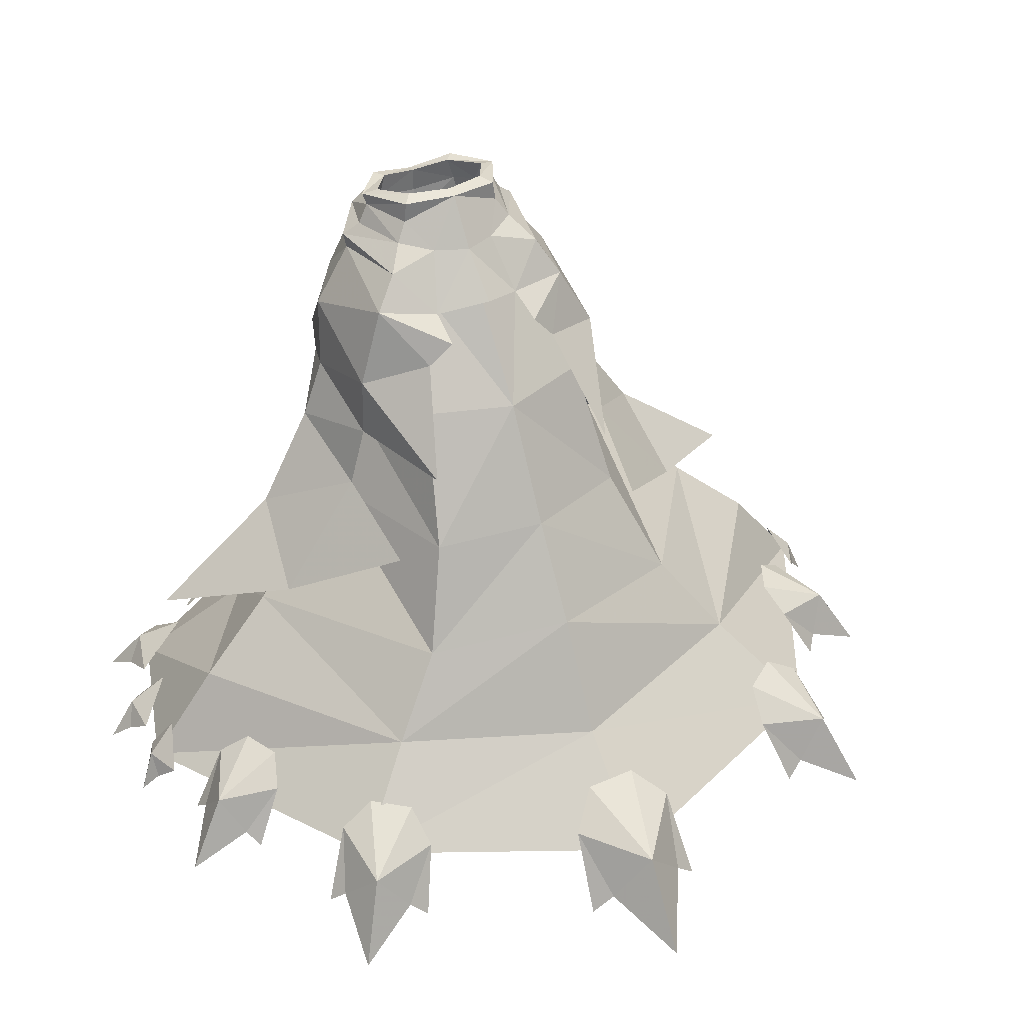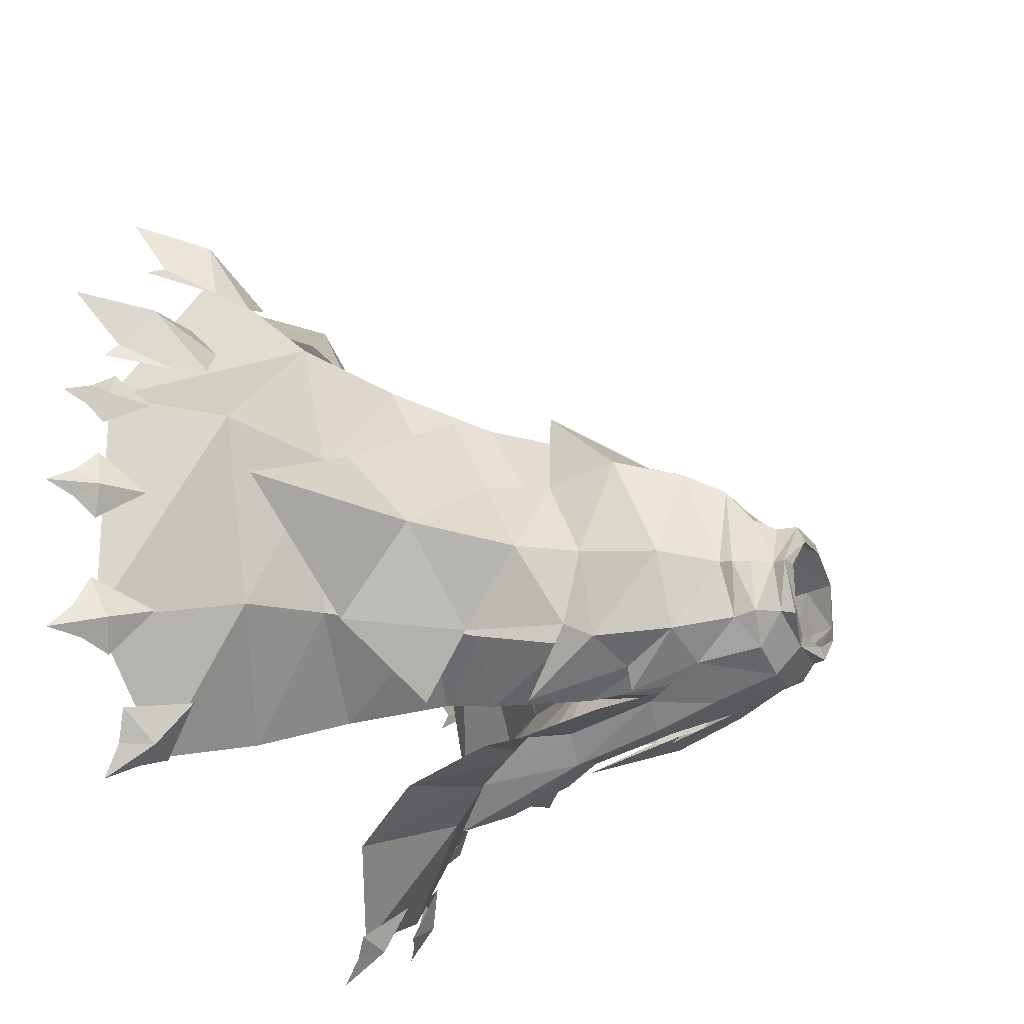
<metadata>
{"format":"obj","ext":"obj","renderer":"f3d","projection":"perspective","resolution":1024,"background":"white","views":[{"elev":37.5,"azim":153.0,"up":"+Z"},{"elev":-35.7,"azim":-66.4,"up":"+Y"}]}
</metadata>
<code>
g taoist_trousers_female_54580
v 4.679 3.553 28.54
v 6.415 2.678 28.47
v 6.546 3.859 25.32
v 4.879 4.995 25.36
v 3.299 3.704 24.87
v 5.071 5.639 22.36
v 3.202 3.964 21.79
v 2.766 1.137 21.22
v 5.394 -0.4132 21.08
v 4.74 -0.8183 26.42
v 2.758 0.529 27.2
v 6.769 -4.285 48.13
v 5.973 -4.042 51.29
v 4.008 -4.879 50.99
v 4.492 -5.384 47.77
v 7.152 -4.133 40.84
v 7.239 -4.394 44.9
v 4.819 -5.507 44.31
v 4.894 -5.15 40.75
v 2.073 0.8575 41.26
v 1.046 -1.038 40.92
v 0.5984 -1.224 43.8
v 1.617 1.409 45.87
v 1.813 -4.354 47.72
v 2.071 -4.48 43.95
v 4.14 2.835 47.1
v 6.637 1.297 47.13
v 6.904 0.4086 45.27
v 4.156 1.727 45.31
v 1.572 3.248 47.14
v -0.005128 -1.819 46.1
v -0.005132 1.825 46.24
v 0.5412 -1.874 46.18
v -0.005126 -4.447 47.48
v -0.005128 -1.819 46.1
v 0.5412 -1.874 46.18
v -0.005127 -5.427 50.06
v 0.5984 -1.224 43.8
v 3.899 3.186 49.14
v 3.582 2.896 51.34
v 5.583 1.779 51.43
v 6.229 1.824 49.14
v 1.634 3.933 49.17
v 1.645 3.532 51.29
v 6.769 -2.005 51.59
v 7.75 -1.768 48.55
v 2.439 2.504 53.75
v 4.737 1.392 53.69
v 5.826 -2.042 53.52
v 4.998 -2.337 55.44
v 3.361 0.636 56.1
v 3.39 2.671 28.08
v 2.589 1.7 31.61
v 4.429 2.604 32.02
v 2.704 0.9765 36.55
v 4.736 1.587 36.53
v 3.117 -2.863 31.68
v 3.394 -2.014 29.05
v 5.683 -2.129 29.11
v 5.897 -2.846 31.82
v 6.248 1.658 31.69
v 7.476 -0.958 36.23
v 6.544 -3.452 36.15
v 6.595 -0.2169 30.81
v 6.833 0.7185 36.48
v 1.77 -0.707 36.61
v 8.21 -1.321 41.06
v 7.145 0.4758 41.37
v 4.628 1.485 41.35
v 3.038 -3.805 36.55
v 1.77 -0.707 36.61
v 1.874 -0.5738 32.47
v 4.65 -4.179 36.35
v 2.467 -4.403 40.84
v 1.874 -0.5738 32.47
v 1.046 -1.038 40.92
v 8.233 -1.566 45.4
v 5.107 -3.923 53.16
v 3.599 -5.139 53.01
v 3.044 -5.192 54.87
v -0.005128 -5.836 54.33
v -0.005127 -5.852 52.36
v 6.905 4.25 22.3
v -0.005134 3.606 47.61
v -0.005131 3.637 51.24
v -0.005134 4.036 49.42
v -0.005131 3.518 53.8
v 7.895 1.249 21.78
v 7.405 0.9351 24.59
v 6.631 0.6856 27.43
v 2.766 1.137 21.22
v -0.005129 1.56 56.21
v 2.108 -0.1291 29.51
v 2.108 -0.1291 29.51
v 2.758 0.529 27.2
v -4.69 3.553 28.54
v -4.89 4.995 25.36
v -6.556 3.859 25.32
v -6.425 2.678 28.47
v -3.31 3.705 24.87
v -3.212 3.964 21.79
v -5.081 5.639 22.36
v -2.776 1.137 21.22
v -2.769 0.529 27.2
v -4.751 -0.8183 26.42
v -5.404 -0.4132 21.08
v -6.779 -4.285 48.13
v -4.502 -5.384 47.77
v -4.018 -4.879 50.99
v -5.983 -4.041 51.29
v -7.162 -4.133 40.84
v -4.904 -5.15 40.75
v -4.829 -5.507 44.31
v -7.249 -4.394 44.9
v -2.068 1.065 41.28
v -1.627 1.419 45.87
v -0.6087 -1.224 43.8
v -1.057 -1.038 40.92
v -2.081 -4.48 43.95
v -1.823 -4.354 47.72
v -4.142 3.037 47.11
v -4.17 1.643 45.31
v -6.914 0.4086 45.27
v -6.635 1.628 47.14
v -1.666 3.449 47.31
v -0.5515 -1.874 46.18
v -0.5515 -1.874 46.18
v -0.6087 -1.224 43.8
v -3.909 3.357 49.14
v -6.24 1.624 49.14
v -5.594 1.78 51.43
v -3.592 3.019 51.33
v -1.656 3.552 51.29
v -1.644 3.952 49.16
v -7.604 -1.779 48.55
v -6.779 -2.003 51.59
v -4.748 1.394 53.68
v -2.45 2.581 53.74
v -5.836 -2.04 53.52
v -5.009 -2.337 55.44
v -3.371 0.636 56.1
v -3.4 2.671 28.08
v -4.439 2.604 32.02
v -2.599 1.7 31.61
v -2.714 0.9765 36.55
v -4.746 1.587 36.53
v -3.127 -2.863 31.68
v -5.908 -2.846 31.82
v -5.693 -2.129 29.11
v -3.404 -2.014 29.05
v -6.259 1.658 31.69
v -7.487 -0.958 36.23
v -6.606 -0.217 30.81
v -6.554 -3.453 36.15
v -6.844 0.7184 36.48
v -1.78 -0.707 36.61
v -8.22 -1.321 41.06
v -7.145 0.6188 41.38
v -4.639 1.471 41.35
v -3.048 -3.805 36.55
v -1.885 -0.5738 32.47
v -1.78 -0.707 36.61
v -4.66 -4.179 36.35
v -2.477 -4.403 40.84
v -1.885 -0.5738 32.47
v -1.057 -1.038 40.92
v -8.244 -1.566 45.4
v -5.117 -3.922 53.17
v -3.609 -5.138 53.01
v -3.054 -5.192 54.87
v -6.915 4.25 22.3
v -7.416 0.935 24.59
v -7.905 1.249 21.78
v -6.641 0.6856 27.43
v -2.776 1.137 21.22
v -2.119 -0.1291 29.51
v -2.119 -0.1291 29.51
v -2.769 0.529 27.2
v 29.81 0.6641 11.78
v 32.91 0.1096 9.572
v 32.77 3.346 9.032
v 33.7 1.469 7.751
v 31.38 -1.793 8.492
v 33.16 -0.7391 7.629
v 35.11 0.06693 6.188
v 31.52 7.7 12.48
v 33.88 8.088 10.04
v 32.68 10.72 9.635
v 33.81 9.381 8.339
v 33.05 5.988 9.324
v 34.04 7.371 8.291
v 35.15 8.574 6.723
v 25.46 -7.288 10.8
v 28.82 -9.331 8.838
v 29.73 -5.927 7.547
v 30.23 -8.528 6.62
v 26.61 -11.18 7.836
v 28.95 -10.78 6.874
v 31.43 -10.83 5.339
v 19.13 -12.04 10.97
v 19.9 -15.49 8.355
v 22.74 -13.44 7.004
v 21.2 -15.52 5.931
v 16.93 -15.19 7.741
v 18.76 -16.33 6.365
v 20.32 -17.8 4.387
v -29.82 0.6638 11.78
v -32.78 3.345 9.032
v -32.92 0.1093 9.572
v -33.71 1.469 7.751
v -31.39 -1.793 8.492
v -35.12 0.06657 6.188
v -33.17 -0.7395 7.629
v -31.54 7.699 12.48
v -32.69 10.72 9.635
v -33.89 8.088 10.04
v -33.82 9.38 8.339
v -33.06 5.988 9.324
v -35.16 8.574 6.723
v -34.05 7.371 8.291
v -25.47 -7.288 10.8
v -29.74 -5.927 7.547
v -28.83 -9.331 8.838
v -30.24 -8.528 6.62
v -26.62 -11.18 7.836
v -31.44 -10.83 5.339
v -28.96 -10.78 6.874
v -19.14 -12.04 10.97
v -22.75 -13.44 7.004
v -19.91 -15.49 8.355
v -21.21 -15.52 5.931
v -16.94 -15.19 7.741
v -20.33 -17.8 4.387
v -18.77 -16.33 6.365
f 1 2 3
f 3 4 1
f 5 4 6
f 6 7 5
f 8 9 10
f 10 11 8
f 12 13 14
f 14 15 12
f 16 17 18
f 18 19 16
f 20 21 22
f 22 23 20
f 15 24 25
f 25 18 15
f 26 27 28
f 28 29 26
f 29 23 30
f 30 26 29
f 31 32 23
f 23 33 31
f 34 35 36
f 36 24 34
f 37 34 24
f 24 14 37
f 38 25 24
f 24 36 38
f 39 40 41
f 41 42 39
f 40 39 43
f 43 44 40
f 41 45 46
f 46 42 41
f 40 47 48
f 48 41 40
f 48 49 45
f 45 41 48
f 50 49 48
f 48 51 50
f 52 53 54
f 54 1 52
f 55 56 54
f 54 53 55
f 57 58 59
f 59 60 57
f 2 1 54
f 54 61 2
f 62 63 60
f 60 64 62
f 65 61 54
f 54 56 65
f 66 21 20
f 20 55 66
f 67 62 65
f 65 68 67
f 23 29 69
f 69 20 23
f 70 71 72
f 72 57 70
f 55 20 69
f 69 56 55
f 16 19 73
f 73 63 16
f 19 74 70
f 70 73 19
f 56 69 68
f 68 65 56
f 55 53 75
f 75 66 55
f 62 64 61
f 61 65 62
f 74 76 71
f 71 70 74
f 77 67 68
f 68 28 77
f 17 12 15
f 15 18 17
f 25 74 19
f 19 18 25
f 28 68 69
f 69 29 28
f 74 25 38
f 38 76 74
f 46 45 13
f 13 12 46
f 67 77 17
f 17 16 67
f 13 45 49
f 49 78 13
f 63 62 67
f 67 16 63
f 77 46 12
f 12 17 77
f 79 80 81
f 81 82 79
f 79 82 37
f 37 14 79
f 83 6 4
f 4 3 83
f 52 1 4
f 4 5 52
f 23 32 84
f 84 30 23
f 85 44 43
f 43 86 85
f 47 44 85
f 85 87 47
f 86 43 30
f 30 84 86
f 43 39 26
f 26 30 43
f 39 42 27
f 27 26 39
f 77 28 27
f 27 46 77
f 9 88 89
f 89 10 9
f 90 10 89
f 91 5 7
f 90 3 2
f 46 27 42
f 14 24 15
f 47 40 44
f 47 87 92
f 80 79 78
f 48 47 51
f 2 61 64
f 93 53 52
f 57 94 58
f 58 10 59
f 10 90 59
f 59 64 60
f 73 57 60
f 72 94 57
f 11 10 58
f 90 64 59
f 90 2 64
f 51 47 92
f 13 78 14
f 23 22 33
f 75 53 93
f 49 50 78
f 50 80 78
f 73 60 63
f 70 57 73
f 94 11 58
f 52 95 93
f 78 79 14
f 90 89 3
f 88 83 3
f 95 52 5
f 91 95 5
f 89 88 3
f 96 97 98
f 98 99 96
f 100 101 102
f 102 97 100
f 103 104 105
f 105 106 103
f 107 108 109
f 109 110 107
f 111 112 113
f 113 114 111
f 115 116 117
f 117 118 115
f 108 113 119
f 119 120 108
f 121 122 123
f 123 124 121
f 122 121 125
f 125 116 122
f 31 126 116
f 116 32 31
f 34 120 127
f 127 35 34
f 37 109 120
f 120 34 37
f 128 127 120
f 120 119 128
f 129 130 131
f 131 132 129
f 132 133 134
f 134 129 132
f 131 130 135
f 135 136 131
f 132 131 137
f 137 138 132
f 137 131 136
f 136 139 137
f 140 141 137
f 137 139 140
f 142 96 143
f 143 144 142
f 145 144 143
f 143 146 145
f 147 148 149
f 149 150 147
f 99 151 143
f 143 96 99
f 152 153 148
f 148 154 152
f 155 146 143
f 143 151 155
f 156 145 115
f 115 118 156
f 157 158 155
f 155 152 157
f 116 115 159
f 159 122 116
f 160 147 161
f 161 162 160
f 145 146 159
f 159 115 145
f 111 154 163
f 163 112 111
f 112 163 160
f 160 164 112
f 146 155 158
f 158 159 146
f 145 156 165
f 165 144 145
f 152 155 151
f 151 153 152
f 164 160 162
f 162 166 164
f 167 123 158
f 158 157 167
f 114 113 108
f 108 107 114
f 119 113 112
f 112 164 119
f 123 122 159
f 159 158 123
f 164 166 128
f 128 119 164
f 135 107 110
f 110 136 135
f 157 111 114
f 114 167 157
f 110 168 139
f 139 136 110
f 154 111 157
f 157 152 154
f 167 114 107
f 107 135 167
f 169 82 81
f 81 170 169
f 169 109 37
f 37 82 169
f 171 98 97
f 97 102 171
f 142 100 97
f 97 96 142
f 116 125 84
f 84 32 116
f 85 86 134
f 134 133 85
f 138 87 85
f 85 133 138
f 86 84 125
f 125 134 86
f 134 125 121
f 121 129 134
f 129 121 124
f 124 130 129
f 167 135 124
f 124 123 167
f 106 105 172
f 172 173 106
f 174 172 105
f 175 101 100
f 174 99 98
f 135 130 124
f 109 108 120
f 138 133 132
f 138 92 87
f 170 168 169
f 137 141 138
f 99 153 151
f 176 142 144
f 147 150 177
f 150 149 105
f 105 149 174
f 149 148 153
f 163 148 147
f 161 147 177
f 104 150 105
f 174 149 153
f 174 153 99
f 141 92 138
f 110 109 168
f 116 126 117
f 165 176 144
f 139 168 140
f 140 168 170
f 163 154 148
f 160 163 147
f 177 150 104
f 142 176 178
f 168 109 169
f 174 98 172
f 173 98 171
f 178 100 142
f 175 100 178
f 172 98 173
f 179 180 181
f 181 180 182
f 179 183 180
f 180 184 185
f 180 185 182
f 180 183 184
f 186 187 188
f 188 187 189
f 186 190 187
f 187 191 192
f 187 192 189
f 187 190 191
f 193 194 195
f 195 194 196
f 193 197 194
f 194 198 199
f 194 199 196
f 194 197 198
f 200 201 202
f 202 201 203
f 200 204 201
f 201 205 206
f 201 206 203
f 201 204 205
f 207 208 209
f 208 210 209
f 207 209 211
f 209 212 213
f 209 210 212
f 209 213 211
f 214 215 216
f 215 217 216
f 214 216 218
f 216 219 220
f 216 217 219
f 216 220 218
f 221 222 223
f 222 224 223
f 221 223 225
f 223 226 227
f 223 224 226
f 223 227 225
f 228 229 230
f 229 231 230
f 228 230 232
f 230 233 234
f 230 231 233
f 230 234 232
g taoist_trousers_female_54580
v -0.005129 2.567 56
v 4.334 1.726 54.16
v 2.717 4.093 52.14
v -0.005132 5.344 52.21
v 4.101 7.468 48
v -0.005129 9.135 49.06
v 12.46 6.694 32.5
v 11.03 6.513 37.39
v 13.59 -0.7574 35.65
v 18.4 0.608 28.54
v 6.814 4.451 51.09
v 5.294 2.392 52.67
v 3.361 0.636 56.1
v 4.998 -2.337 55.44
v 6.268 -2.693 55.14
v 4.127 1.638 55.76
v 3.289 -8.059 51.91
v 4.174 -5.842 53.94
v -0.005128 -6.701 54.13
v -0.005125 -8.753 51.99
v -0.005114 -10.08 46.67
v 4.204 -8.842 46.97
v 9.977 -6.38 38.11
v 11.06 -5.563 30.25
v 5.875 -6.553 50.7
v 5.781 -6.258 52.43
v 3.289 -8.059 51.91
v 4.204 -8.842 46.97
v 2.803 -14.69 28.2
v 4.266 -12.18 32.6
v 2.595 -11.68 35.6
v -0.005109 -13.01 35.17
v 2.639 -10.37 42.28
v -0.005112 -11.47 42.07
v 3.044 -5.192 54.87
v 3.735 -6.014 54.96
v 7.993 -2.647 50.42
v 11.09 -2.359 45.78
v 8.936 6.128 48.77
v 4.079 10.32 46.65
v 5.99 -2.514 54.16
v 6.815 -2.401 52.56
v 8.147 -2.983 51.5
v 11.66 -1.14 40.24
v 11.07 6.823 42.61
v 6.088 9.986 44.82
v 8.166 15.44 36.99
v -0.005129 1.56 56.21
v 19.44 7.721 23.58
v 28.76 0.7566 20.64
v 11.54 14.72 28.98
v 7.81 -7.168 46.34
v 4.443 -10.15 41.53
v 5.825 -8.819 41.75
v 4.174 -5.842 53.94
v 9.588 -7.817 40.4
v 6.333 -10.16 33.6
v -0.005103 -16.81 25.08
v 3.735 -6.014 54.96
v -0.005128 -5.836 54.33
v 3.044 -5.192 54.87
v 16.32 -5.456 21.9
v 28.76 0.7566 20.64
v 8.572 -9.748 25.78
v -2.727 4.093 52.13
v -4.345 1.727 54.16
v -3.524 7.151 48
v -12.47 6.694 32.5
v -18.51 0.6077 28.54
v -13.83 -0.7412 35.66
v -10.71 6.489 37.37
v -6.795 4.65 50.94
v -5.304 2.394 52.67
v -3.371 0.636 56.1
v -4.138 1.638 55.76
v -6.278 -2.693 55.14
v -5.009 -2.337 55.44
v -3.253 -8.07 51.87
v -4.184 -5.841 53.95
v -4.215 -8.842 46.97
v -11.07 -5.563 30.25
v -9.987 -6.38 38.11
v -5.886 -6.552 50.71
v -4.215 -8.842 46.97
v -3.253 -8.07 51.87
v -5.751 -6.291 52.37
v -2.813 -14.69 28.2
v -2.605 -11.68 35.6
v -4.276 -12.18 32.6
v -2.649 -10.37 42.28
v -3.745 -6.014 54.96
v -3.054 -5.192 54.87
v -7.998 -2.646 50.42
v -8.422 6.139 47.99
v -11.07 -2.422 46.4
v -4.16 9.573 46.3
v -6 -2.512 54.16
v -6.825 -2.399 52.56
v -8.157 -2.981 51.5
v -10.99 7.142 43.05
v -11.67 -1.14 40.24
v -5.925 9.608 44.24
v -8.127 15.57 36.47
v -19.45 7.721 23.58
v -28.89 0.752 20.32
v -11.35 15.17 28.99
v -8.101 -7.72 46.3
v -4.453 -10.15 41.53
v -5.836 -8.819 41.75
v -4.184 -5.841 53.95
v -9.598 -7.817 40.4
v -6.343 -10.16 33.6
v -3.745 -6.014 54.96
v -3.054 -5.192 54.87
v -16.33 -5.456 21.9
v -28.89 0.752 20.32
v -8.583 -9.748 25.78
v 7.699 -2.787 49.38
v 10.02 0.1893 38.14
v 7.107 11.37 40.99
v 5.883 2.227 52.07
v 8.979 17.29 31.31
v 13.24 2.956 30.49
v 11.64 21.07 23.24
v 21.41 6.356 22.5
v 16.05 23.86 17.03
v 27.68 7.999 17.12
v 5.309 -6.483 48.4
v 0.08122 -7.685 48.35
v 0.6914 -7.821 36.65
v 6.781 -6.09 36.97
v 3.544 -7.13 25.23
v 10.78 -4.396 27.14
v 9.26 -5.017 30.2
v 2.7 -7.623 29.02
v 5.611 -8.058 17.4
v 15.34 -3.771 19.83
v 9.401 -10.67 11.19
v 19.83 -4.406 15.33
v 28.3 -8.779 7.402
v 33.34 8.132 9.858
v 21.91 29.01 10.77
v -0.005159 13.65 41.03
v 0.1357 4.736 52.81
v -0.005204 18.99 31.95
v -0.005219 23.96 24.51
v -0.005291 28.96 15.74
v -0.005334 37.25 8.585
v 17.92 -15.43 7.533
v -8.067 -2.373 49.4
v -5.856 2.741 51.77
v -7.575 10.79 41.14
v -10.03 0.1893 38.14
v -8.953 15.22 31.41
v -13.25 2.956 30.49
v -12.06 19.62 23.47
v -21.42 6.356 22.5
v -16.47 23.02 17.25
v -27.69 7.999 17.12
v -5.29 -5.711 48.43
v -6.791 -6.09 36.97
v -0.7016 -7.821 36.65
v -0.09147 -7.685 48.35
v -3.554 -7.13 25.23
v -2.71 -7.623 29.02
v -9.27 -5.017 30.2
v -10.79 -4.396 27.14
v -5.621 -8.058 17.4
v -15.35 -3.771 19.83
v -9.411 -10.67 11.19
v -19.84 -4.406 15.33
v -28.31 -8.779 7.402
v -33.35 8.132 9.858
v -21.92 29.01 10.77
v -17.93 -15.43 7.533
v -26.65 14.17 14.2
v -25.28 17.03 14.01
v -31.13 18 11.59
v -29.47 19.84 8.62
v -26.14 19.45 12.1
v -31.46 15.16 8.741
v -28.94 13.2 12.67
v -31.91 14.03 7.797
v -34.36 19.4 6.035
v -28.61 20.87 7.46
v -20.08 26.02 13.63
v -17.17 28.09 13.37
v -22.41 32.17 10.55
v -19.77 33 7.192
v -16.7 30.9 11.16
v -24.28 29.47 7.404
v -22.87 26.27 11.9
v -25.34 28.58 6.36
v -24.83 35.16 4.229
v -18.36 33.52 5.876
v -2.017 32.52 13.21
v 2.141 32.54 13.03
v -0.005408 40 9.844
v 3.175 39.11 6.007
v 4.549 34.95 10.58
v -3.477 38.77 6.048
v -4.434 34.67 11.17
v -5.048 38.66 4.784
v -0.08653 44.62 2.575
v 4.913 38.69 4.517
v 26.64 14.17 14.2
v 31.12 18 11.59
v 25.27 17.03 14.01
v 29.46 19.84 8.62
v 26.13 19.45 12.1
v 31.45 15.16 8.741
v 28.93 13.2 12.67
v 31.9 14.03 7.797
v 34.35 19.4 6.035
v 28.6 20.87 7.46
v 20.07 26.02 13.63
v 22.4 32.17 10.55
v 17.16 28.09 13.37
v 19.76 33 7.192
v 16.69 30.9 11.16
v 24.27 29.47 7.404
v 22.86 26.27 11.9
v 25.33 28.58 6.36
v 24.82 35.16 4.229
v 18.35 33.52 5.876
f 235 236 237
f 237 238 235
f 239 240 238
f 238 237 239
f 241 242 243
f 243 244 241
f 245 237 246
f 247 248 249
f 249 250 247
f 251 252 253
f 253 254 251
f 254 255 256
f 256 251 254
f 243 257 258
f 258 244 243
f 259 260 261
f 261 262 259
f 263 264 265
f 265 266 263
f 267 268 266
f 266 265 267
f 255 268 267
f 267 256 255
f 249 248 269
f 269 270 249
f 271 272 273
f 239 273 274
f 275 276 246
f 275 250 249
f 276 277 246
f 277 271 245
f 272 278 279
f 242 278 243
f 280 279 281
f 237 236 246
f 236 235 250
f 275 236 250
f 275 246 236
f 247 235 282
f 277 245 246
f 241 244 283
f 271 273 245
f 273 239 245
f 273 272 279
f 281 279 242
f 273 279 280
f 283 244 284
f 241 283 285
f 250 235 247
f 286 272 271
f 287 288 286
f 260 276 275
f 249 289 275
f 260 277 276
f 259 271 277
f 257 278 290
f 243 278 257
f 291 290 288
f 260 289 261
f 292 263 266
f 293 253 252
f 289 260 275
f 294 253 295
f 260 259 277
f 296 244 258
f 259 286 271
f 259 262 286
f 290 272 286
f 257 290 291
f 288 290 286
f 297 244 296
f 298 296 258
f 295 253 293
f 270 289 249
f 286 262 287
f 273 280 274
f 278 242 279
f 278 272 290
f 245 239 237
f 235 238 299
f 299 300 235
f 301 299 238
f 238 240 301
f 302 303 304
f 304 305 302
f 306 307 299
f 308 309 310
f 310 311 308
f 312 254 253
f 253 313 312
f 254 312 314
f 314 255 254
f 304 303 315
f 315 316 304
f 317 318 319
f 319 320 317
f 321 266 322
f 322 323 321
f 324 322 266
f 266 268 324
f 255 314 324
f 324 268 255
f 310 325 326
f 326 311 310
f 327 328 329
f 301 330 328
f 331 307 332
f 331 310 309
f 332 307 333
f 333 306 327
f 329 334 335
f 305 304 335
f 336 337 334
f 299 307 300
f 300 309 235
f 331 309 300
f 331 300 307
f 308 282 235
f 333 307 306
f 302 338 303
f 327 306 328
f 328 306 301
f 328 334 329
f 337 305 334
f 328 336 334
f 338 339 303
f 302 340 338
f 309 308 235
f 341 327 329
f 342 341 343
f 320 331 332
f 310 331 344
f 320 332 333
f 317 333 327
f 316 345 335
f 304 316 335
f 346 343 345
f 320 319 344
f 292 266 321
f 347 313 253
f 344 331 320
f 294 348 253
f 320 333 317
f 349 315 303
f 317 327 341
f 317 341 318
f 345 341 329
f 316 346 345
f 343 341 345
f 350 349 303
f 351 315 349
f 348 347 253
f 325 310 344
f 341 342 318
f 328 330 336
f 335 334 305
f 335 345 329
f 306 299 301
f 352 353 354
f 354 355 352
f 356 354 353
f 353 357 356
f 358 356 357
f 357 359 358
f 360 358 359
f 359 361 360
f 362 363 364
f 364 365 362
f 352 362 365
f 365 353 352
f 366 367 368
f 368 369 366
f 370 371 367
f 367 366 370
f 371 359 357
f 357 367 371
f 372 373 371
f 371 370 372
f 373 361 359
f 359 371 373
f 374 375 361
f 361 373 374
f 375 376 360
f 360 361 375
f 355 354 377
f 377 378 355
f 356 379 377
f 377 354 356
f 358 380 379
f 379 356 358
f 380 358 360
f 360 381 380
f 365 364 369
f 369 368 365
f 353 365 368
f 368 357 353
f 376 382 381
f 381 360 376
f 374 373 383
f 367 357 368
f 383 373 372
f 384 385 386
f 386 387 384
f 388 389 387
f 387 386 388
f 390 391 389
f 389 388 390
f 392 393 391
f 391 390 392
f 394 395 396
f 396 397 394
f 384 387 395
f 395 394 384
f 398 399 400
f 400 401 398
f 402 398 401
f 401 403 402
f 403 401 389
f 389 391 403
f 404 402 403
f 403 405 404
f 405 403 391
f 391 393 405
f 406 405 393
f 393 407 406
f 407 393 392
f 392 408 407
f 385 378 377
f 377 386 385
f 388 386 377
f 377 379 388
f 390 388 379
f 379 380 390
f 380 381 392
f 392 390 380
f 395 400 399
f 399 396 395
f 387 389 400
f 400 395 387
f 408 392 381
f 381 382 408
f 406 409 405
f 401 400 389
f 409 404 405
f 410 411 412
f 413 412 414
f 415 416 412
f 416 415 417
f 412 418 415
f 410 412 416
f 414 412 411
f 413 414 419
f 412 413 418
f 420 421 422
f 423 422 424
f 425 426 422
f 426 425 427
f 422 428 425
f 420 422 426
f 424 422 421
f 423 424 429
f 422 423 428
f 430 431 432
f 433 432 434
f 435 436 432
f 436 435 437
f 432 438 435
f 430 432 436
f 434 432 431
f 433 434 439
f 432 433 438
f 440 441 442
f 443 444 441
f 445 441 446
f 446 447 445
f 441 445 448
f 440 446 441
f 444 442 441
f 443 449 444
f 441 448 443
f 450 451 452
f 453 454 451
f 455 451 456
f 456 457 455
f 451 455 458
f 450 456 451
f 454 452 451
f 453 459 454
f 451 458 453

</code>
